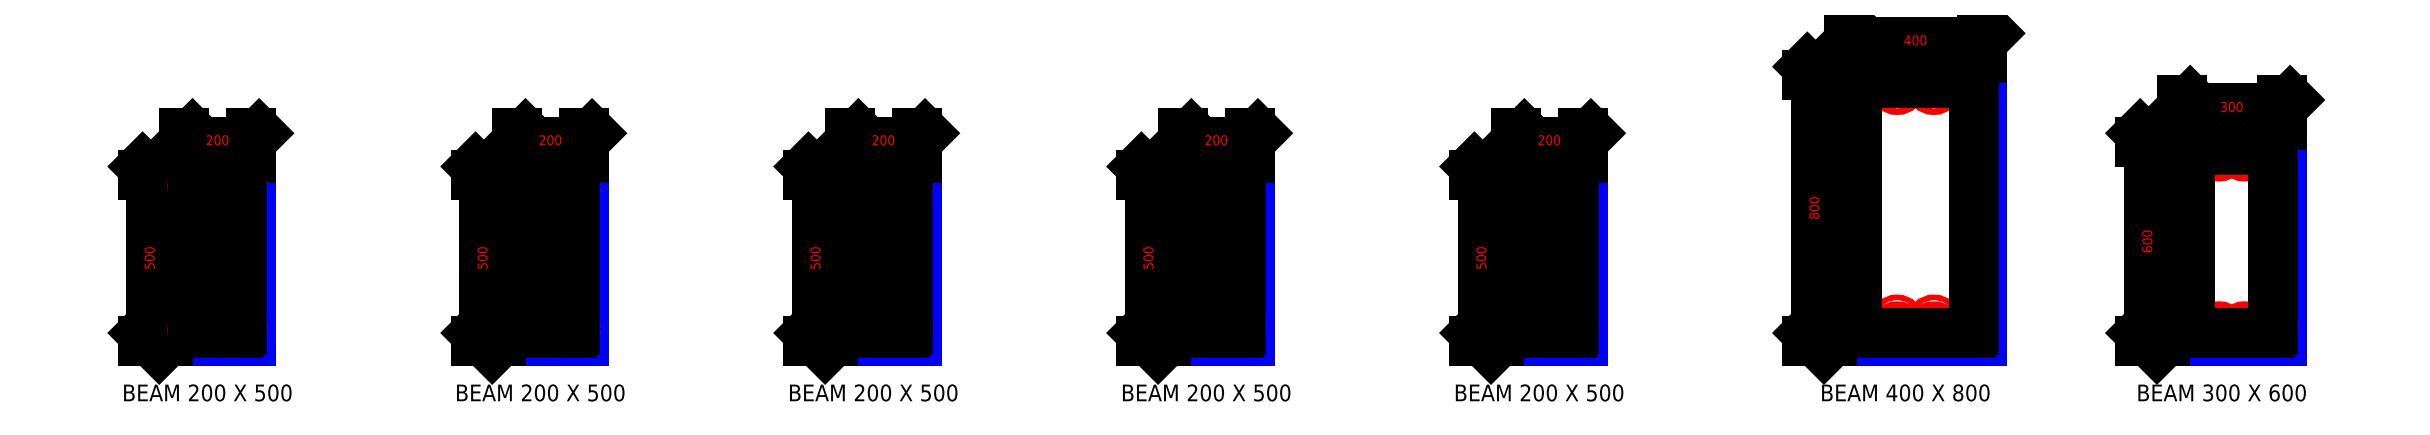
<metadata>
{"format":"dxf","ext":"dxf","renderer":"ezdxf+matplotlib","layout":"modelspace","background":"white","min_lineweight":24,"dpi":150}
</metadata>
<code>
0
SECTION
2
ENTITIES
0
LWPOLYLINE
8
STRCUT
90
5
70
0
10
0
20
500
10
200
20
500
10
200
20
1000
10
0
20
1000
10
0
20
500
0
DIMENSION
8
0
280
0
2
*D1
3
Standard
10
-100
20
500
30
0
11
-100
21
750
31
0
70
32
71
5
1
<>
13
0
23
500
33
0
14
0
24
1000
34
0
50
90
0
DIMENSION
8
0
280
0
2
*D2
3
Standard
10
0
20
1100
30
0
11
100
21
1100
31
0
70
32
71
5
1
<>
13
0
23
1000
33
0
14
200
24
1000
34
0
50
0
0
TEXT
8
0
10
70
20
320
30
0
40
50
1
BEAM 200 X 500
72
1
11
70
21
320
31
0
0
CIRCLE
8
REBAR
10
33
20
967
30
0
40
8
0
CIRCLE
8
REBAR
10
167
20
967
30
0
40
8
0
CIRCLE
8
REBAR
10
35
20
535
30
0
40
10
0
CIRCLE
8
REBAR
10
78.33
20
535
30
0
40
10
0
CIRCLE
8
REBAR
10
121.7
20
535
30
0
40
10
0
CIRCLE
8
REBAR
10
165
20
535
30
0
40
10
0
LINE
8
0
10
25
20
535
30
0
11
25
21
965
31
0
0
LINE
8
0
10
175
20
535
30
0
11
175
21
965
31
0
0
LINE
8
0
10
35
20
525
30
0
11
165
21
525
31
0
0
LINE
8
0
10
35
20
975
30
0
11
165
21
975
31
0
0
LWPOLYLINE
8
STRCUT
90
5
70
0
10
1000
20
500
10
1200
20
500
10
1200
20
1000
10
1000
20
1000
10
1000
20
500
0
DIMENSION
8
0
280
0
2
*D3
3
Standard
10
900
20
500
30
0
11
900
21
750
31
0
70
32
71
5
1
<>
13
1000
23
500
33
0
14
1000
24
1000
34
0
50
90
0
DIMENSION
8
0
280
0
2
*D4
3
Standard
10
1000
20
1100
30
0
11
1100
21
1100
31
0
70
32
71
5
1
<>
13
1000
23
1000
33
0
14
1200
24
1000
34
0
50
0
0
TEXT
8
0
10
1070
20
320
30
0
40
50
1
BEAM 200 X 500
72
1
11
1070
21
320
31
0
0
CIRCLE
8
REBAR
10
1035
20
965
30
0
40
10
0
CIRCLE
8
REBAR
10
1078
20
965
30
0
40
10
0
CIRCLE
8
REBAR
10
1122
20
965
30
0
40
10
0
CIRCLE
8
REBAR
10
1165
20
965
30
0
40
10
0
CIRCLE
8
REBAR
10
1035
20
535
30
0
40
10
0
CIRCLE
8
REBAR
10
1078
20
535
30
0
40
10
0
CIRCLE
8
REBAR
10
1122
20
535
30
0
40
10
0
CIRCLE
8
REBAR
10
1165
20
535
30
0
40
10
0
LINE
8
0
10
1025
20
535
30
0
11
1025
21
965
31
0
0
LINE
8
0
10
1175
20
535
30
0
11
1175
21
965
31
0
0
LINE
8
0
10
1035
20
525
30
0
11
1165
21
525
31
0
0
LINE
8
0
10
1035
20
975
30
0
11
1165
21
975
31
0
0
LWPOLYLINE
8
STRCUT
90
5
70
0
10
2000
20
500
10
2200
20
500
10
2200
20
1000
10
2000
20
1000
10
2000
20
500
0
DIMENSION
8
0
280
0
2
*D5
3
Standard
10
1900
20
500
30
0
11
1900
21
750
31
0
70
32
71
5
1
<>
13
2000
23
500
33
0
14
2000
24
1000
34
0
50
90
0
DIMENSION
8
0
280
0
2
*D6
3
Standard
10
2000
20
1100
30
0
11
2100
21
1100
31
0
70
32
71
5
1
<>
13
2000
23
1000
33
0
14
2200
24
1000
34
0
50
0
0
TEXT
8
0
10
2070
20
320
30
0
40
50
1
BEAM 200 X 500
72
1
11
2070
21
320
31
0
0
CIRCLE
8
REBAR
10
2035
20
965
30
0
40
10
0
CIRCLE
8
REBAR
10
2078
20
965
30
0
40
10
0
CIRCLE
8
REBAR
10
2122
20
965
30
0
40
10
0
CIRCLE
8
REBAR
10
2165
20
965
30
0
40
10
0
CIRCLE
8
REBAR
10
2035
20
535
30
0
40
10
0
CIRCLE
8
REBAR
10
2078
20
535
30
0
40
10
0
CIRCLE
8
REBAR
10
2122
20
535
30
0
40
10
0
CIRCLE
8
REBAR
10
2165
20
535
30
0
40
10
0
LINE
8
0
10
2025
20
535
30
0
11
2025
21
965
31
0
0
LINE
8
0
10
2175
20
535
30
0
11
2175
21
965
31
0
0
LINE
8
0
10
2035
20
525
30
0
11
2165
21
525
31
0
0
LINE
8
0
10
2035
20
975
30
0
11
2165
21
975
31
0
0
LWPOLYLINE
8
STRCUT
90
5
70
0
10
3000
20
500
10
3200
20
500
10
3200
20
1000
10
3000
20
1000
10
3000
20
500
0
DIMENSION
8
0
280
0
2
*D7
3
Standard
10
2900
20
500
30
0
11
2900
21
750
31
0
70
32
71
5
1
<>
13
3000
23
500
33
0
14
3000
24
1000
34
0
50
90
0
DIMENSION
8
0
280
0
2
*D8
3
Standard
10
3000
20
1100
30
0
11
3100
21
1100
31
0
70
32
71
5
1
<>
13
3000
23
1000
33
0
14
3200
24
1000
34
0
50
0
0
TEXT
8
0
10
3070
20
320
30
0
40
50
1
BEAM 200 X 500
72
1
11
3070
21
320
31
0
0
CIRCLE
8
REBAR
10
3035
20
965
30
0
40
10
0
CIRCLE
8
REBAR
10
3078
20
965
30
0
40
10
0
CIRCLE
8
REBAR
10
3122
20
965
30
0
40
10
0
CIRCLE
8
REBAR
10
3165
20
965
30
0
40
10
0
CIRCLE
8
REBAR
10
3035
20
535
30
0
40
10
0
CIRCLE
8
REBAR
10
3078
20
535
30
0
40
10
0
CIRCLE
8
REBAR
10
3122
20
535
30
0
40
10
0
CIRCLE
8
REBAR
10
3165
20
535
30
0
40
10
0
CIRCLE
8
REBAR
10
3033
20
557
30
0
40
8
0
CIRCLE
8
REBAR
10
3078
20
557
30
0
40
8
0
CIRCLE
8
REBAR
10
3122
20
557
30
0
40
8
0
CIRCLE
8
REBAR
10
3167
20
557
30
0
40
8
0
LINE
8
0
10
3025
20
533
30
0
11
3025
21
967
31
0
0
LINE
8
0
10
3175
20
533
30
0
11
3175
21
967
31
0
0
LINE
8
0
10
3033
20
525
30
0
11
3167
21
525
31
0
0
LINE
8
0
10
3033
20
975
30
0
11
3167
21
975
31
0
0
LWPOLYLINE
8
STRCUT
90
5
70
0
10
4000
20
500
10
4200
20
500
10
4200
20
1000
10
4000
20
1000
10
4000
20
500
0
DIMENSION
8
0
280
0
2
*D9
3
Standard
10
3900
20
500
30
0
11
3900
21
750
31
0
70
32
71
5
1
<>
13
4000
23
500
33
0
14
4000
24
1000
34
0
50
90
0
DIMENSION
8
0
280
0
2
*D10
3
Standard
10
4000
20
1100
30
0
11
4100
21
1100
31
0
70
32
71
5
1
<>
13
4000
23
1000
33
0
14
4200
24
1000
34
0
50
0
0
TEXT
8
0
10
4070
20
320
30
0
40
50
1
BEAM 200 X 500
72
1
11
4070
21
320
31
0
0
CIRCLE
8
REBAR
10
4035
20
965
30
0
40
10
0
CIRCLE
8
REBAR
10
4078
20
965
30
0
40
10
0
CIRCLE
8
REBAR
10
4122
20
965
30
0
40
10
0
CIRCLE
8
REBAR
10
4165
20
965
30
0
40
10
0
CIRCLE
8
REBAR
10
4035
20
535
30
0
40
10
0
CIRCLE
8
REBAR
10
4078
20
535
30
0
40
10
0
CIRCLE
8
REBAR
10
4122
20
535
30
0
40
10
0
CIRCLE
8
REBAR
10
4165
20
535
30
0
40
10
0
CIRCLE
8
REBAR
10
4033
20
557
30
0
40
8
0
CIRCLE
8
REBAR
10
4078
20
557
30
0
40
8
0
CIRCLE
8
REBAR
10
4122
20
557
30
0
40
8
0
CIRCLE
8
REBAR
10
4167
20
557
30
0
40
8
0
LINE
8
0
10
4025
20
533
30
0
11
4025
21
967
31
0
0
LINE
8
0
10
4175
20
533
30
0
11
4175
21
967
31
0
0
LINE
8
0
10
4033
20
525
30
0
11
4167
21
525
31
0
0
LINE
8
0
10
4033
20
975
30
0
11
4167
21
975
31
0
0
LWPOLYLINE
8
STRCUT
90
5
70
0
10
5000
20
500
10
5400
20
500
10
5400
20
1300
10
5000
20
1300
10
5000
20
500
0
DIMENSION
8
0
280
0
2
*D11
3
Standard
10
4900
20
500
30
0
11
4900
21
900
31
0
70
32
71
5
1
<>
13
5000
23
500
33
0
14
5000
24
1300
34
0
50
90
0
DIMENSION
8
0
280
0
2
*D12
3
Standard
10
5000
20
1400
30
0
11
5200
21
1400
31
0
70
32
71
5
1
<>
13
5000
23
1300
33
0
14
5400
24
1300
34
0
50
0
0
TEXT
8
0
10
5170
20
320
30
0
40
50
1
BEAM 400 X 800
72
1
11
5170
21
320
31
0
0
CIRCLE
8
REBAR
10
5035
20
1265
30
0
40
10
0
CIRCLE
8
REBAR
10
5145
20
1265
30
0
40
10
0
CIRCLE
8
REBAR
10
5255
20
1265
30
0
40
10
0
CIRCLE
8
REBAR
10
5365
20
1265
30
0
40
10
0
CIRCLE
8
REBAR
10
5035
20
535
30
0
40
10
0
CIRCLE
8
REBAR
10
5145
20
535
30
0
40
10
0
CIRCLE
8
REBAR
10
5255
20
535
30
0
40
10
0
CIRCLE
8
REBAR
10
5365
20
535
30
0
40
10
0
CIRCLE
8
REBAR
10
5033
20
557
30
0
40
8
0
CIRCLE
8
REBAR
10
5144
20
557
30
0
40
8
0
CIRCLE
8
REBAR
10
5256
20
557
30
0
40
8
0
CIRCLE
8
REBAR
10
5367
20
557
30
0
40
8
0
LINE
8
0
10
5025
20
533
30
0
11
5025
21
1267
31
0
0
LINE
8
0
10
5375
20
533
30
0
11
5375
21
1267
31
0
0
LINE
8
0
10
5033
20
525
30
0
11
5367
21
525
31
0
0
LINE
8
0
10
5033
20
1275
30
0
11
5367
21
1275
31
0
0
LWPOLYLINE
8
STRCUT
90
5
70
0
10
6000
20
500
10
6300
20
500
10
6300
20
1100
10
6000
20
1100
10
6000
20
500
0
DIMENSION
8
0
280
0
2
*D13
3
Standard
10
5900
20
500
30
0
11
5900
21
800
31
0
70
32
71
5
1
<>
13
6000
23
500
33
0
14
6000
24
1100
34
0
50
90
0
DIMENSION
8
0
280
0
2
*D14
3
Standard
10
6000
20
1200
30
0
11
6150
21
1200
31
0
70
32
71
5
1
<>
13
6000
23
1100
33
0
14
6300
24
1100
34
0
50
0
0
TEXT
8
0
10
6120
20
320
30
0
40
50
1
BEAM 300 X 600
72
1
11
6120
21
320
31
0
0
CIRCLE
8
REBAR
10
6035
20
1065
30
0
40
10
0
CIRCLE
8
REBAR
10
6112
20
1065
30
0
40
10
0
CIRCLE
8
REBAR
10
6188
20
1065
30
0
40
10
0
CIRCLE
8
REBAR
10
6265
20
1065
30
0
40
10
0
CIRCLE
8
REBAR
10
6035
20
535
30
0
40
10
0
CIRCLE
8
REBAR
10
6112
20
535
30
0
40
10
0
CIRCLE
8
REBAR
10
6188
20
535
30
0
40
10
0
CIRCLE
8
REBAR
10
6265
20
535
30
0
40
10
0
LINE
8
0
10
6025
20
535
30
0
11
6025
21
1065
31
0
0
LINE
8
0
10
6275
20
535
30
0
11
6275
21
1065
31
0
0
LINE
8
0
10
6035
20
525
30
0
11
6265
21
525
31
0
0
LINE
8
0
10
6035
20
1075
30
0
11
6265
21
1075
31
0
0
ENDSEC
0
EOF

</code>
